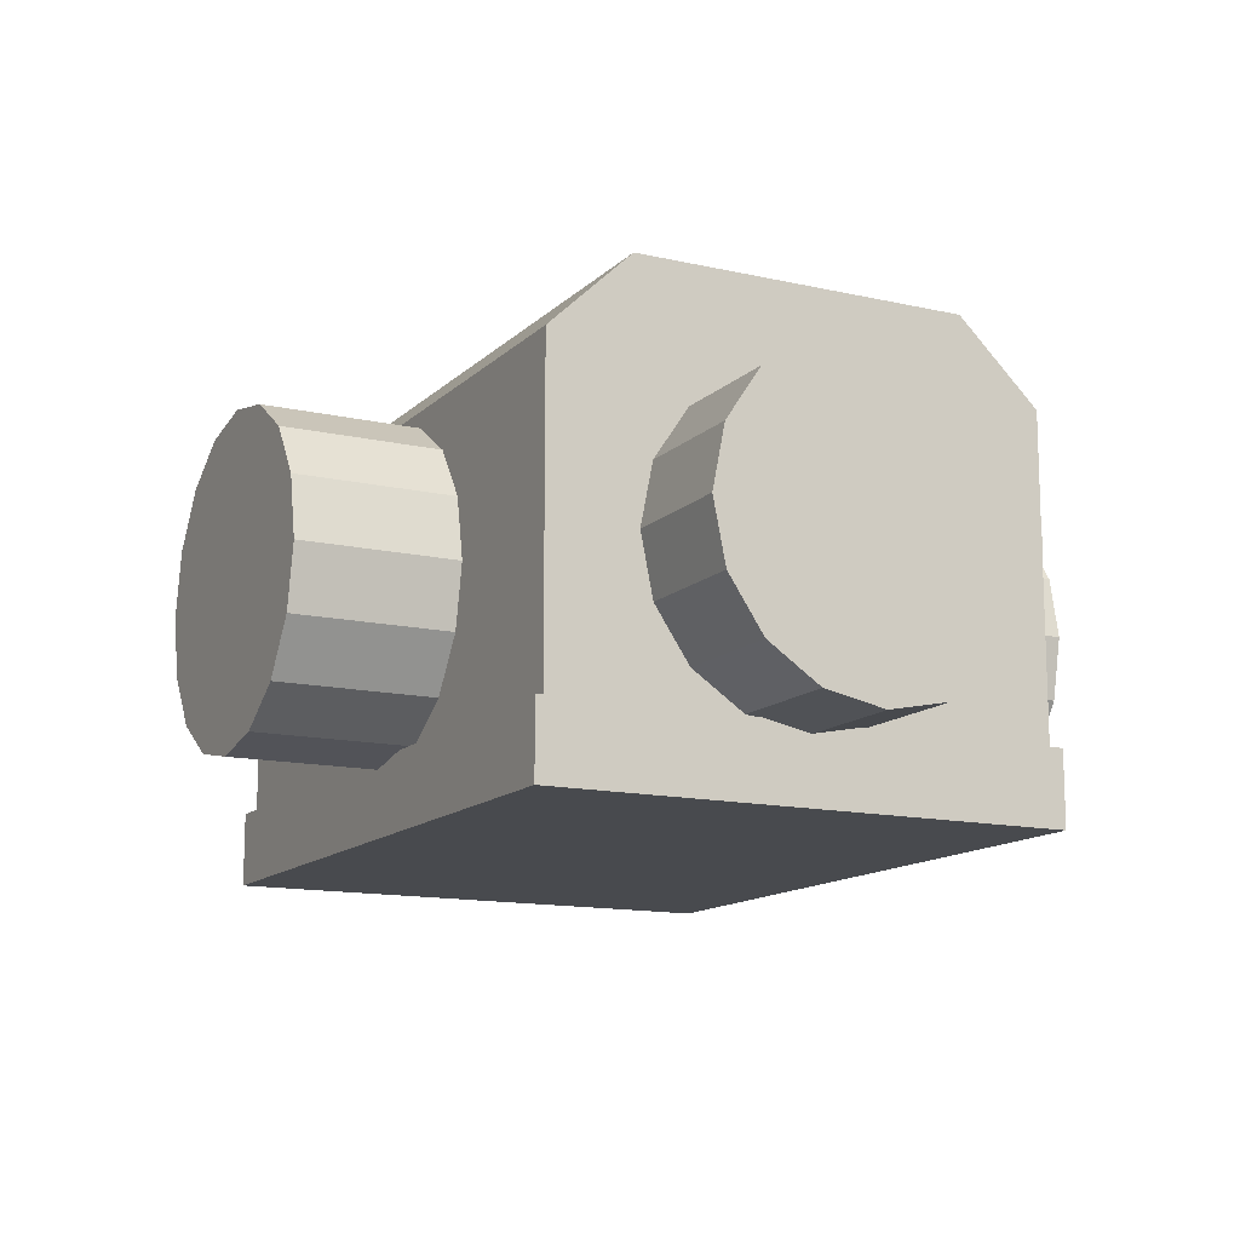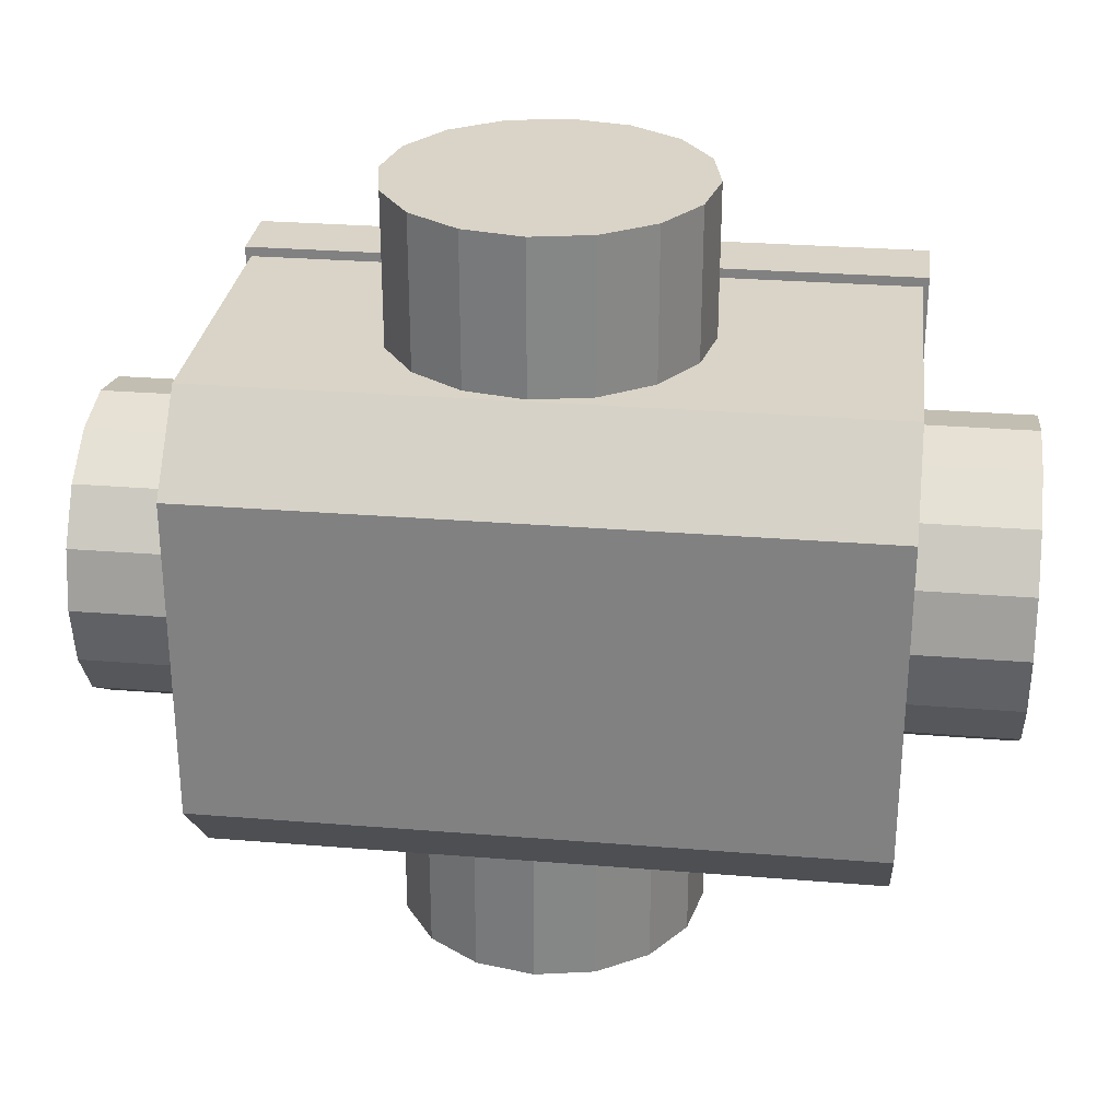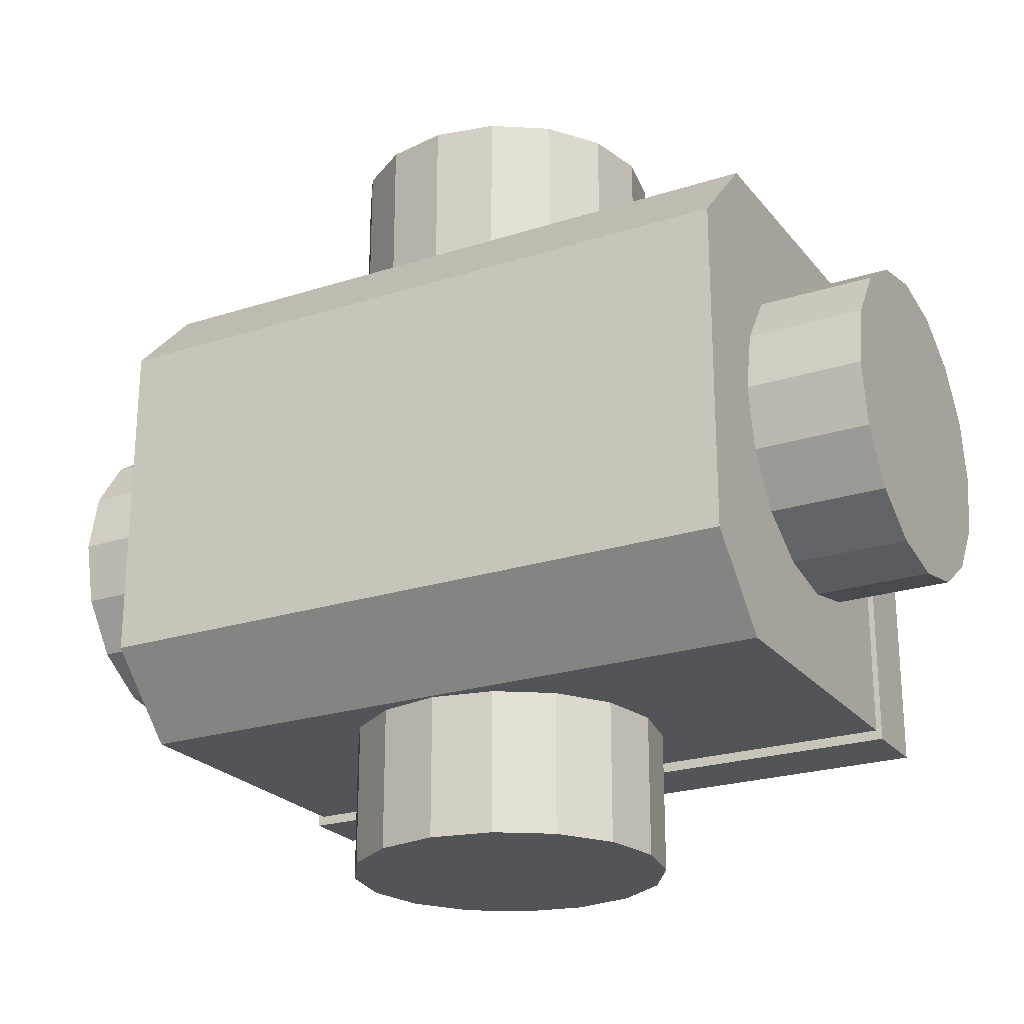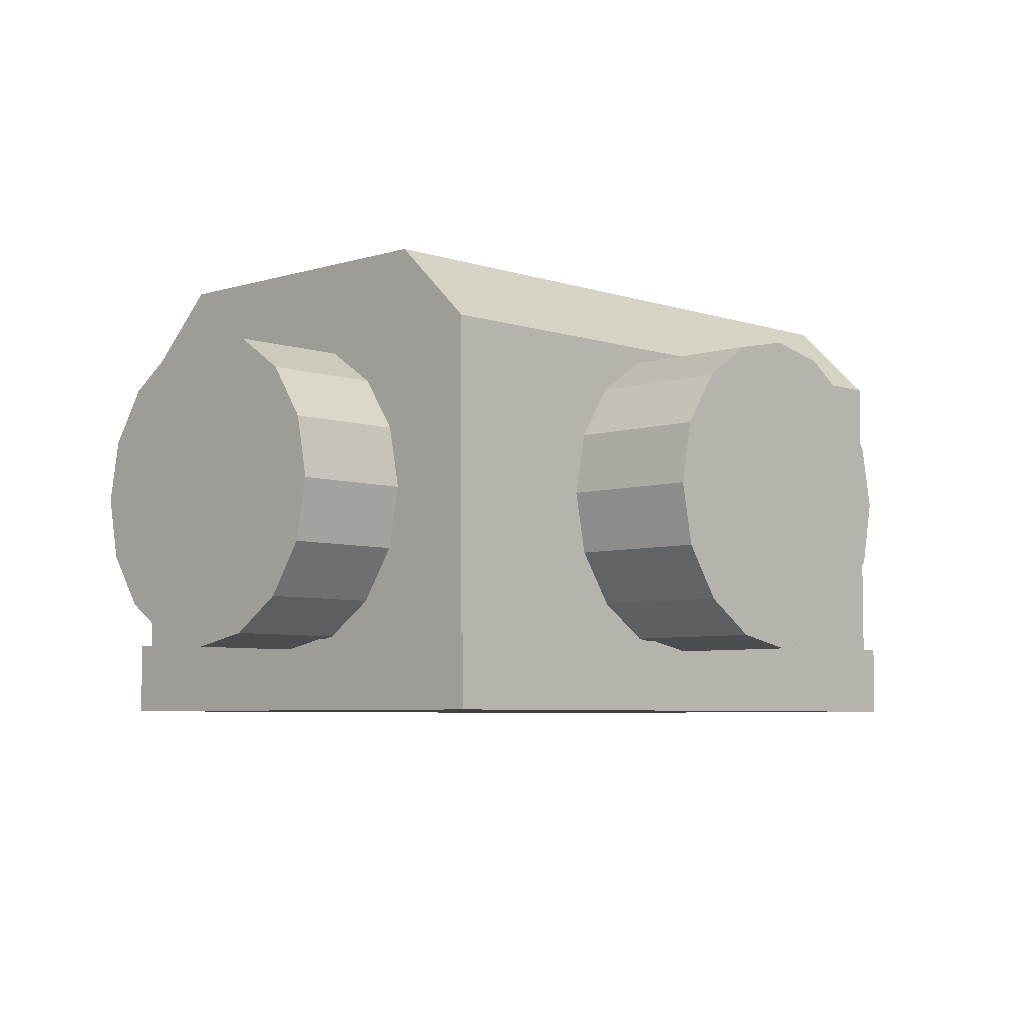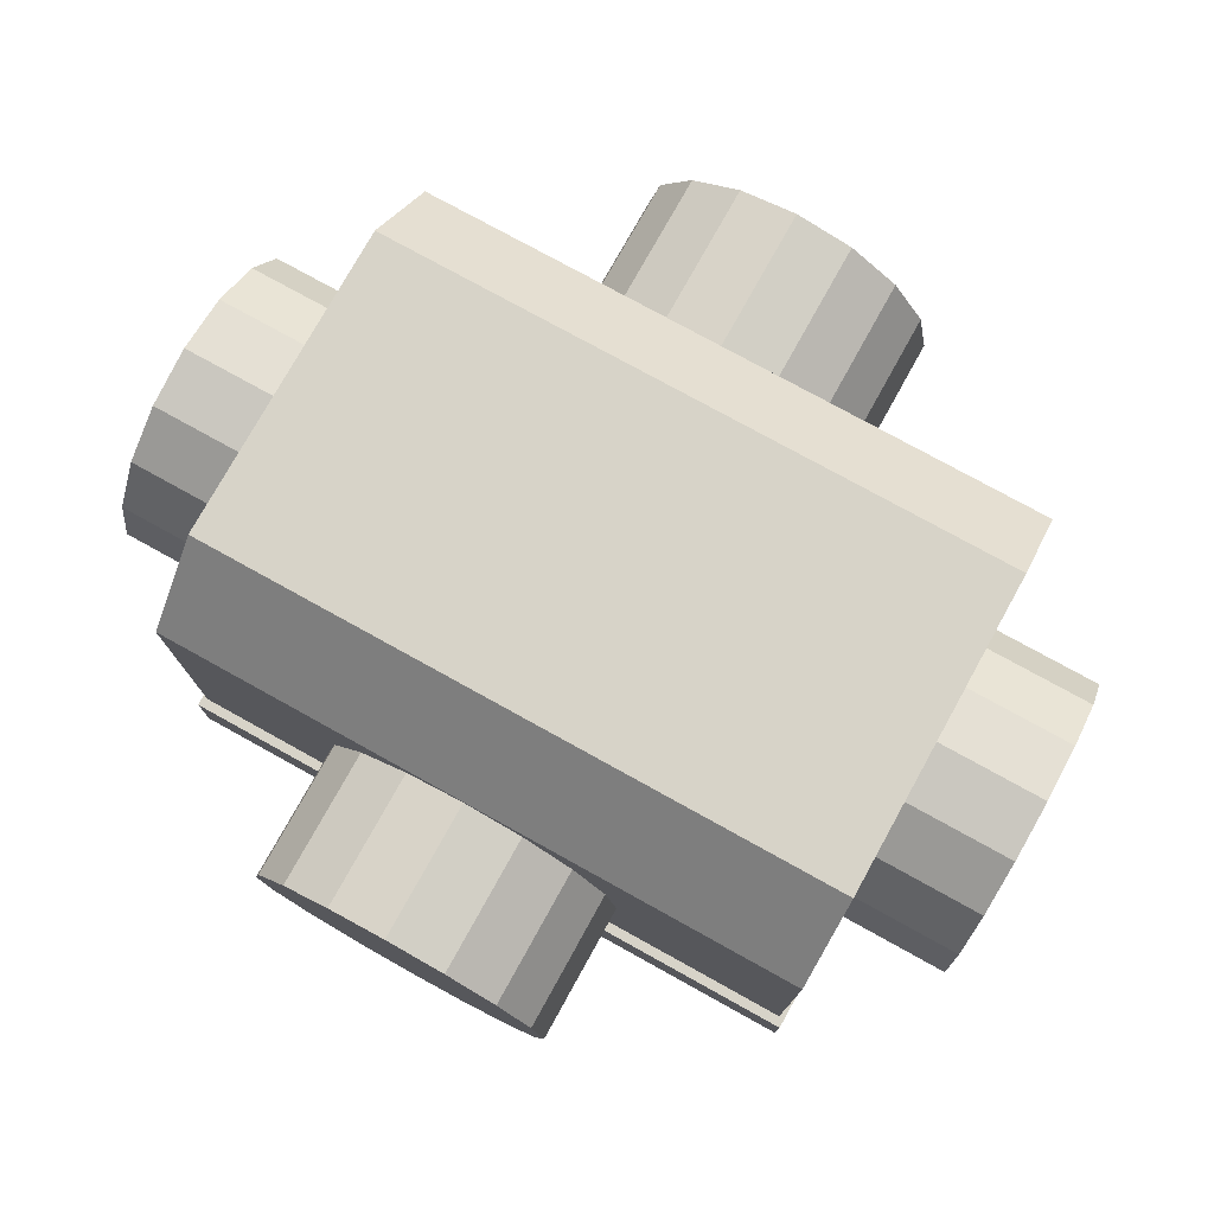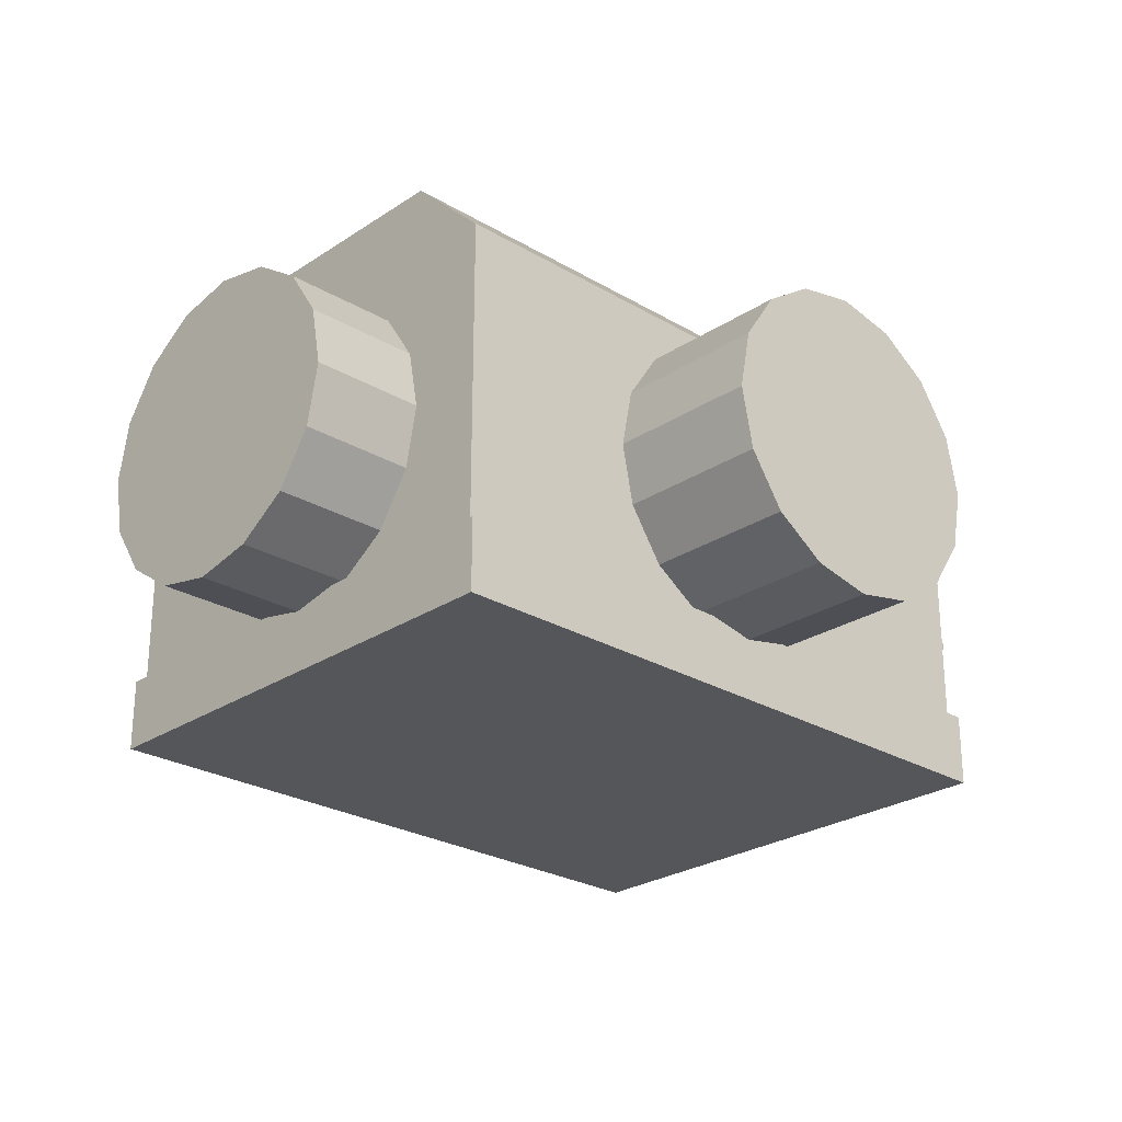
<metadata>
{"format":"obj","ext":"obj","renderer":"f3d","projection":"perspective","resolution":1024,"background":"white","views":[{"elev":-13.3,"azim":62.6,"up":"+Y"},{"elev":28.4,"azim":-173.0,"up":"+Z"},{"elev":-23.4,"azim":-151.5,"up":"+Z"},{"elev":-5.6,"azim":134.1,"up":"+Y"},{"elev":76.5,"azim":-151.0,"up":"+Y"},{"elev":-25.7,"azim":-43.5,"up":"+Y"}]}
</metadata>
<code>
o Cube.020
v -2.325 0.4814 1.738
v -2.325 0.4814 -1.749
v 2.408 0.4814 -1.749
v 2.408 0.4814 1.738
v -2.366 -0.03307 -1.818
v -2.366 -0.03307 1.807
v -2.366 0.4814 -1.818
v 2.449 -0.03307 -1.818
v 2.449 0.4814 -1.818
v 2.449 -0.03307 1.807
v 2.449 0.4814 1.807
v -2.366 0.4814 1.807
v -2.325 2.677 1.738
v -2.325 3.226 1.162
v -2.325 3.226 -1.173
v -2.325 2.677 -1.749
v 2.408 3.226 1.162
v 2.408 2.677 1.738
v 2.408 2.677 -1.749
v 2.408 3.226 -1.173
v -3.135 1.531 -1.054
v -1.7 1.531 -1.054
v -3.135 1.103 -0.9693
v -1.7 1.103 -0.9693
v -3.135 0.7397 -0.7267
v -1.7 0.7397 -0.7267
v -3.135 0.4971 -0.3637
v -1.7 0.4971 -0.3637
v -3.135 0.4119 0.06445
v -1.7 0.4119 0.06445
v -3.135 0.4971 0.4926
v -1.7 0.4971 0.4926
v -3.135 0.7397 0.8557
v -1.7 0.7397 0.8557
v -3.135 1.103 1.098
v -1.7 1.103 1.098
v -3.135 1.531 1.183
v -1.7 1.531 1.183
v -3.135 1.959 1.098
v -1.7 1.959 1.098
v -3.135 2.322 0.8557
v -1.7 2.322 0.8557
v -3.135 2.565 0.4926
v -1.7 2.565 0.4926
v -3.135 2.65 0.06445
v -1.7 2.65 0.06445
v -3.135 2.565 -0.3637
v -1.7 2.565 -0.3637
v -3.135 2.322 -0.7267
v -1.7 2.322 -0.7267
v -3.135 1.959 -0.9693
v -1.7 1.959 -0.9693
v -0.9776 1.531 2.821
v -0.9776 1.531 1.386
v -0.8924 1.103 2.821
v -0.8924 1.103 1.386
v -0.6499 0.7397 2.821
v -0.6499 0.7397 1.386
v -0.2869 0.4971 2.821
v -0.2869 0.4971 1.386
v 0.1413 0.4119 2.821
v 0.1413 0.4119 1.386
v 0.5695 0.4971 2.821
v 0.5695 0.4971 1.386
v 0.9325 0.7397 2.821
v 0.9325 0.7397 1.386
v 1.175 1.103 2.821
v 1.175 1.103 1.386
v 1.26 1.531 2.821
v 1.26 1.531 1.386
v 1.175 1.959 2.821
v 1.175 1.959 1.386
v 0.9325 2.322 2.821
v 0.9325 2.322 1.386
v 0.5695 2.565 2.821
v 0.5695 2.565 1.386
v 0.1413 2.65 2.821
v 0.1413 2.65 1.386
v -0.2869 2.565 2.821
v -0.2869 2.565 1.386
v -0.6499 2.322 2.821
v -0.6499 2.322 1.386
v -0.8924 1.959 2.821
v -0.8924 1.959 1.386
v 3.26 1.531 1.121
v 1.824 1.531 1.121
v 3.26 1.103 1.036
v 1.824 1.103 1.036
v 3.26 0.7397 0.7936
v 1.824 0.7397 0.7936
v 3.26 0.4971 0.4306
v 1.824 0.4971 0.4306
v 3.26 0.4119 0.002372
v 1.824 0.4119 0.002373
v 3.26 0.4971 -0.4258
v 1.824 0.4971 -0.4258
v 3.26 0.7397 -0.7888
v 1.824 0.7397 -0.7888
v 3.26 1.103 -1.031
v 1.824 1.103 -1.031
v 3.26 1.531 -1.117
v 1.824 1.531 -1.117
v 3.26 1.959 -1.031
v 1.824 1.959 -1.031
v 3.26 2.322 -0.7888
v 1.824 2.322 -0.7888
v 3.26 2.565 -0.4258
v 1.824 2.565 -0.4258
v 3.26 2.65 0.002372
v 1.824 2.65 0.002373
v 3.26 2.565 0.4306
v 1.824 2.565 0.4306
v 3.26 2.322 0.7936
v 1.824 2.322 0.7936
v 3.26 1.959 1.036
v 1.824 1.959 1.036
v 1.237 1.531 -2.746
v 1.237 1.531 -1.31
v 1.152 1.103 -2.746
v 1.152 1.103 -1.31
v 0.9097 0.7397 -2.746
v 0.9097 0.7397 -1.31
v 0.5466 0.4971 -2.746
v 0.5467 0.4971 -1.31
v 0.1185 0.4119 -2.746
v 0.1185 0.4119 -1.31
v -0.3097 0.4971 -2.746
v -0.3097 0.4971 -1.31
v -0.6727 0.7397 -2.746
v -0.6727 0.7397 -1.31
v -0.9153 1.103 -2.746
v -0.9153 1.103 -1.31
v -1 1.531 -2.746
v -1 1.531 -1.31
v -0.9153 1.959 -2.746
v -0.9153 1.959 -1.31
v -0.6727 2.322 -2.746
v -0.6727 2.322 -1.31
v -0.3097 2.565 -2.746
v -0.3097 2.565 -1.31
v 0.1185 2.65 -2.746
v 0.1185 2.65 -1.31
v 0.5466 2.565 -2.746
v 0.5467 2.565 -1.31
v 0.9097 2.322 -2.746
v 0.9097 2.322 -1.31
v 1.152 1.959 -2.746
v 1.152 1.959 -1.31
f 20 17 14 15
f 3 4 18 17 20 19
f 1 2 16 15 14 13
f 2 3 19 16
f 4 11 12 1
f 2 7 9 3
f 10 6 12 11
f 8 10 11 9
f 5 8 9 7
f 6 5 7 12
f 1 12 7 2
f 3 9 11 4
f 15 16 19 20
f 17 18 13 14
f 4 1 13 18
f 5 6 10 8
f 21 23 24 22
f 23 25 26 24
f 25 27 28 26
f 27 29 30 28
f 29 31 32 30
f 31 33 34 32
f 33 35 36 34
f 35 37 38 36
f 37 39 40 38
f 39 41 42 40
f 41 43 44 42
f 43 45 46 44
f 45 47 48 46
f 47 49 50 48
f 49 51 52 50
f 51 21 22 52
f 21 51 49 47 45 43 41 39 37 35 33 31 29 27 25 23
f 53 55 56 54
f 55 57 58 56
f 57 59 60 58
f 59 61 62 60
f 61 63 64 62
f 63 65 66 64
f 65 67 68 66
f 67 69 70 68
f 69 71 72 70
f 71 73 74 72
f 73 75 76 74
f 75 77 78 76
f 77 79 80 78
f 79 81 82 80
f 81 83 84 82
f 83 53 54 84
f 53 83 81 79 77 75 73 71 69 67 65 63 61 59 57 55
f 85 87 88 86
f 87 89 90 88
f 89 91 92 90
f 91 93 94 92
f 93 95 96 94
f 95 97 98 96
f 97 99 100 98
f 99 101 102 100
f 101 103 104 102
f 103 105 106 104
f 105 107 108 106
f 107 109 110 108
f 109 111 112 110
f 111 113 114 112
f 113 115 116 114
f 115 85 86 116
f 85 115 113 111 109 107 105 103 101 99 97 95 93 91 89 87
f 117 119 120 118
f 119 121 122 120
f 121 123 124 122
f 123 125 126 124
f 125 127 128 126
f 127 129 130 128
f 129 131 132 130
f 131 133 134 132
f 133 135 136 134
f 135 137 138 136
f 137 139 140 138
f 139 141 142 140
f 141 143 144 142
f 143 145 146 144
f 145 147 148 146
f 147 117 118 148
f 117 147 145 143 141 139 137 135 133 131 129 127 125 123 121 119

</code>
